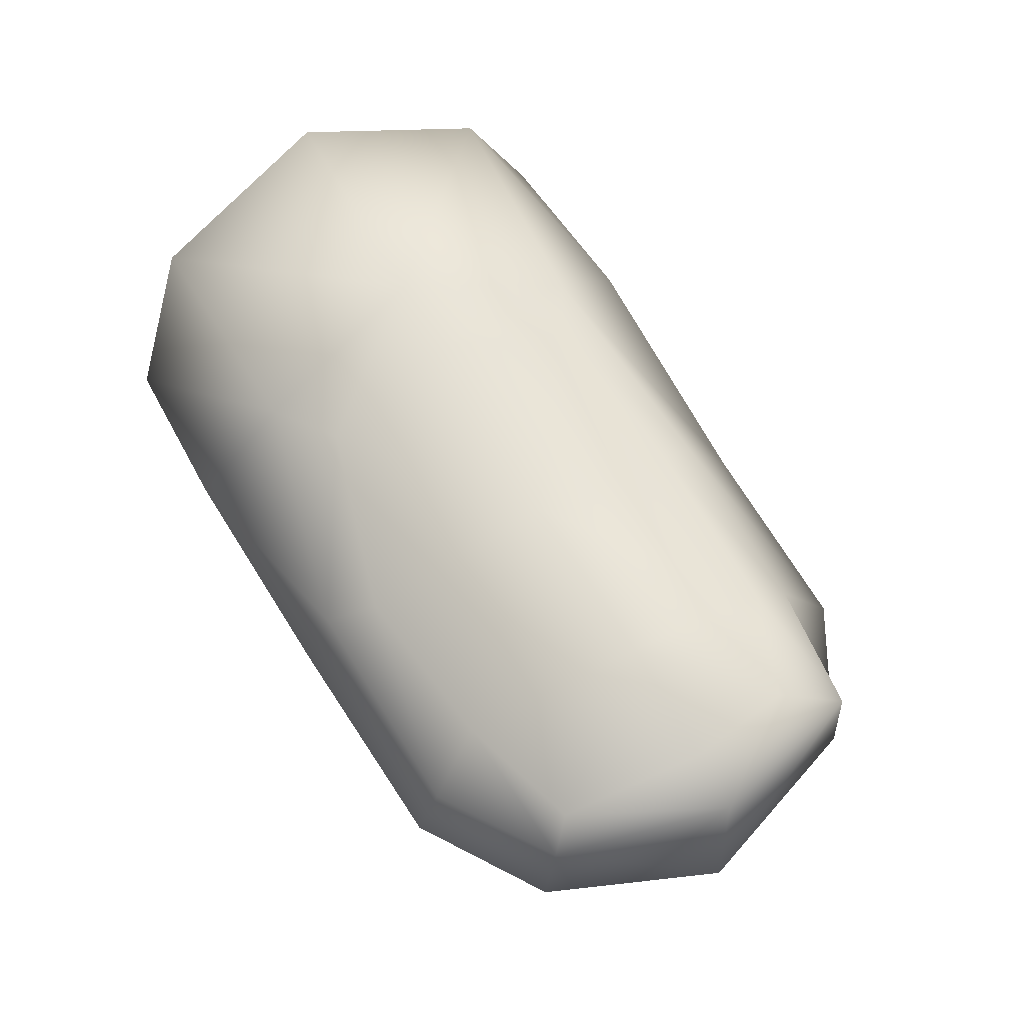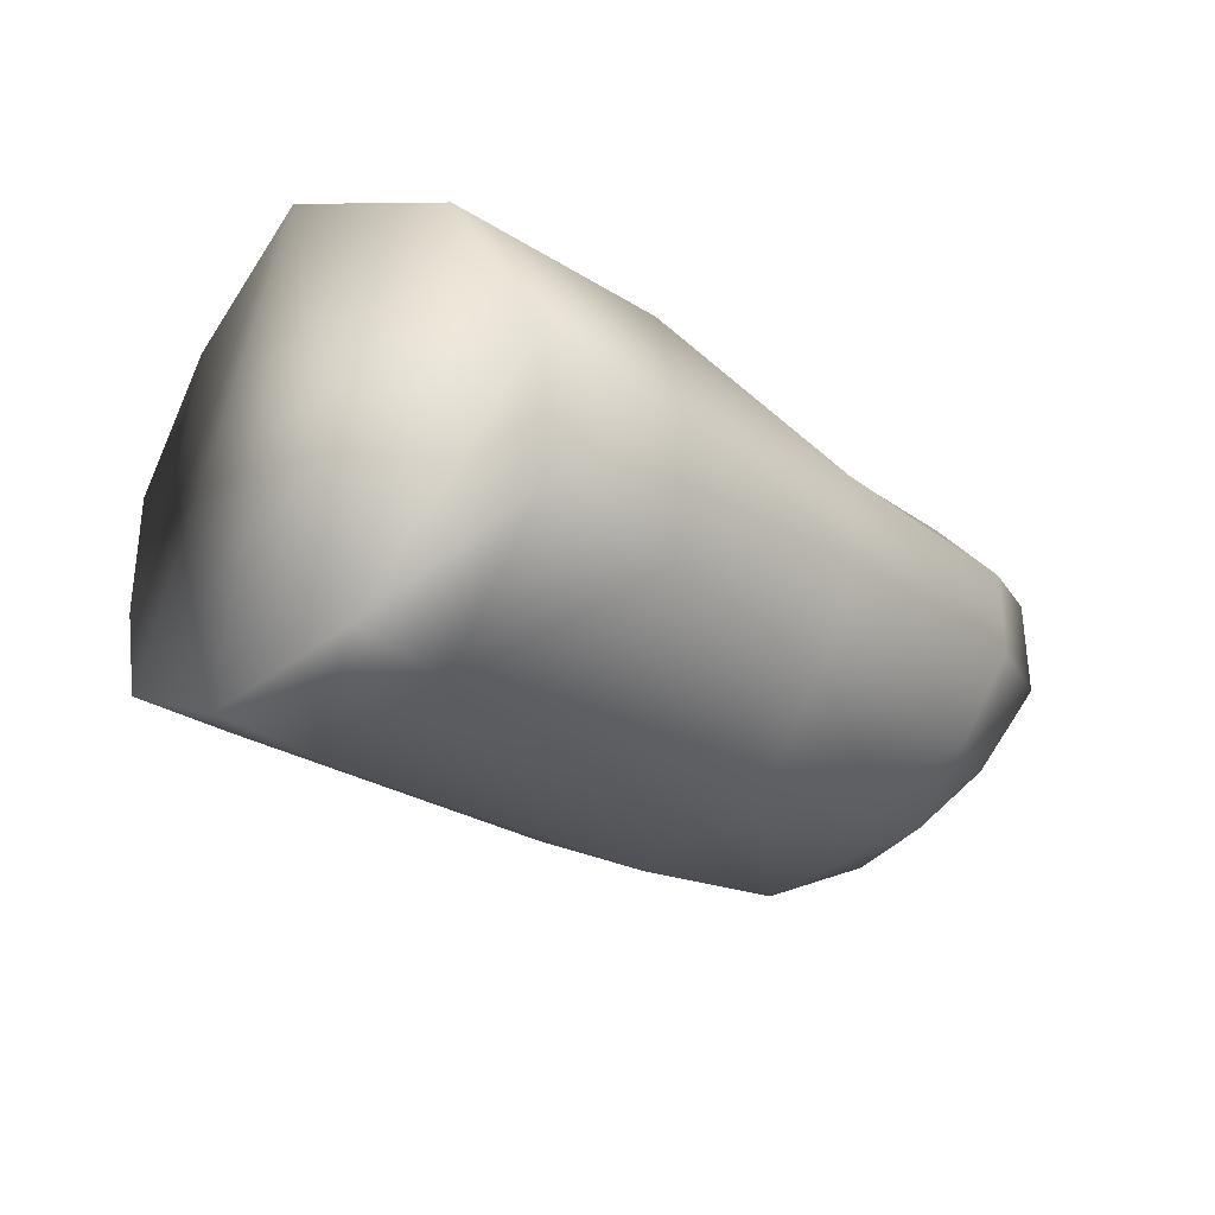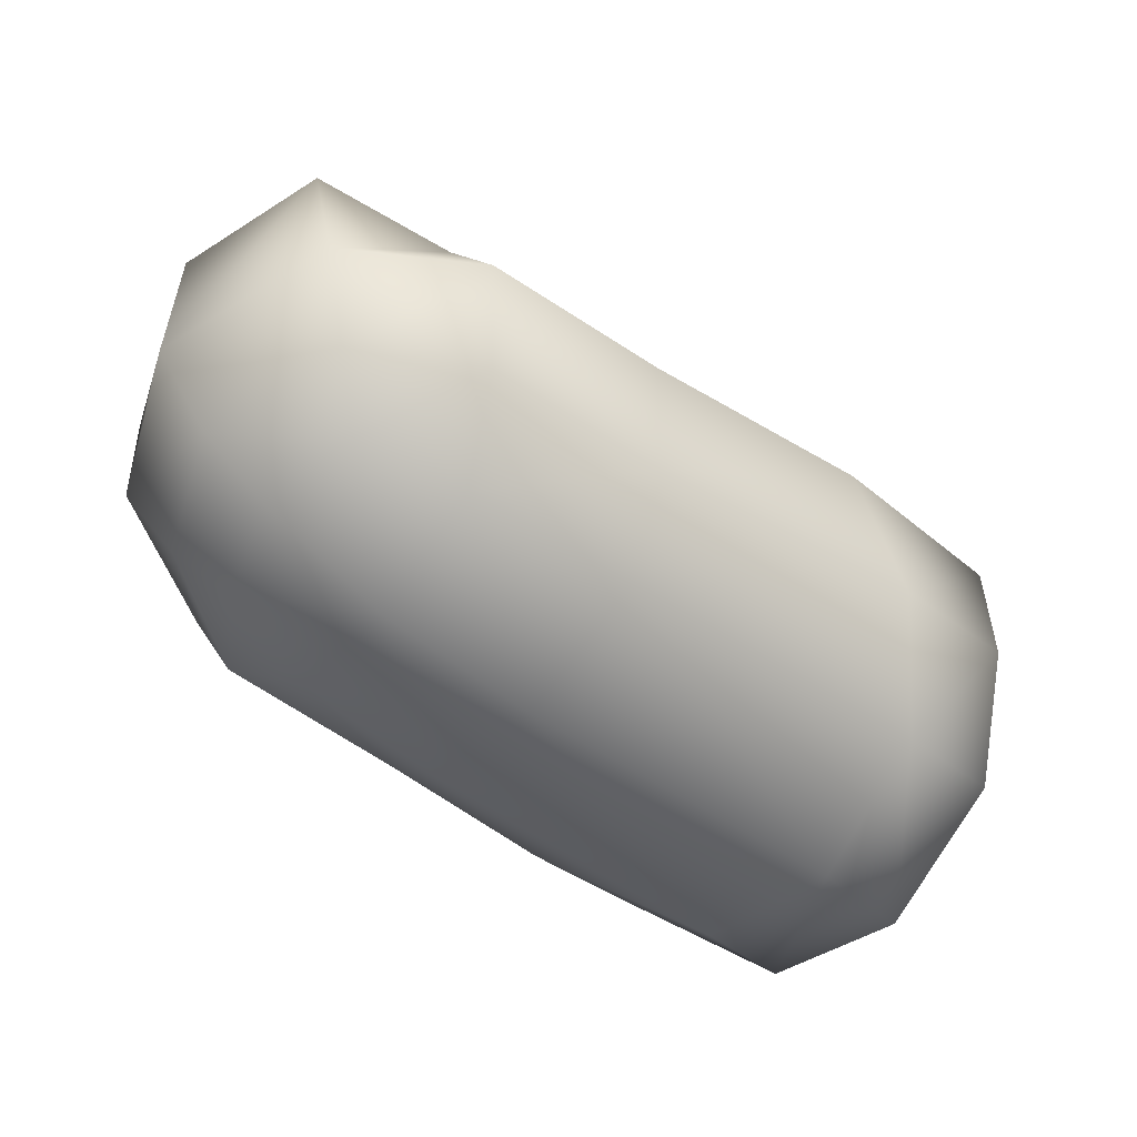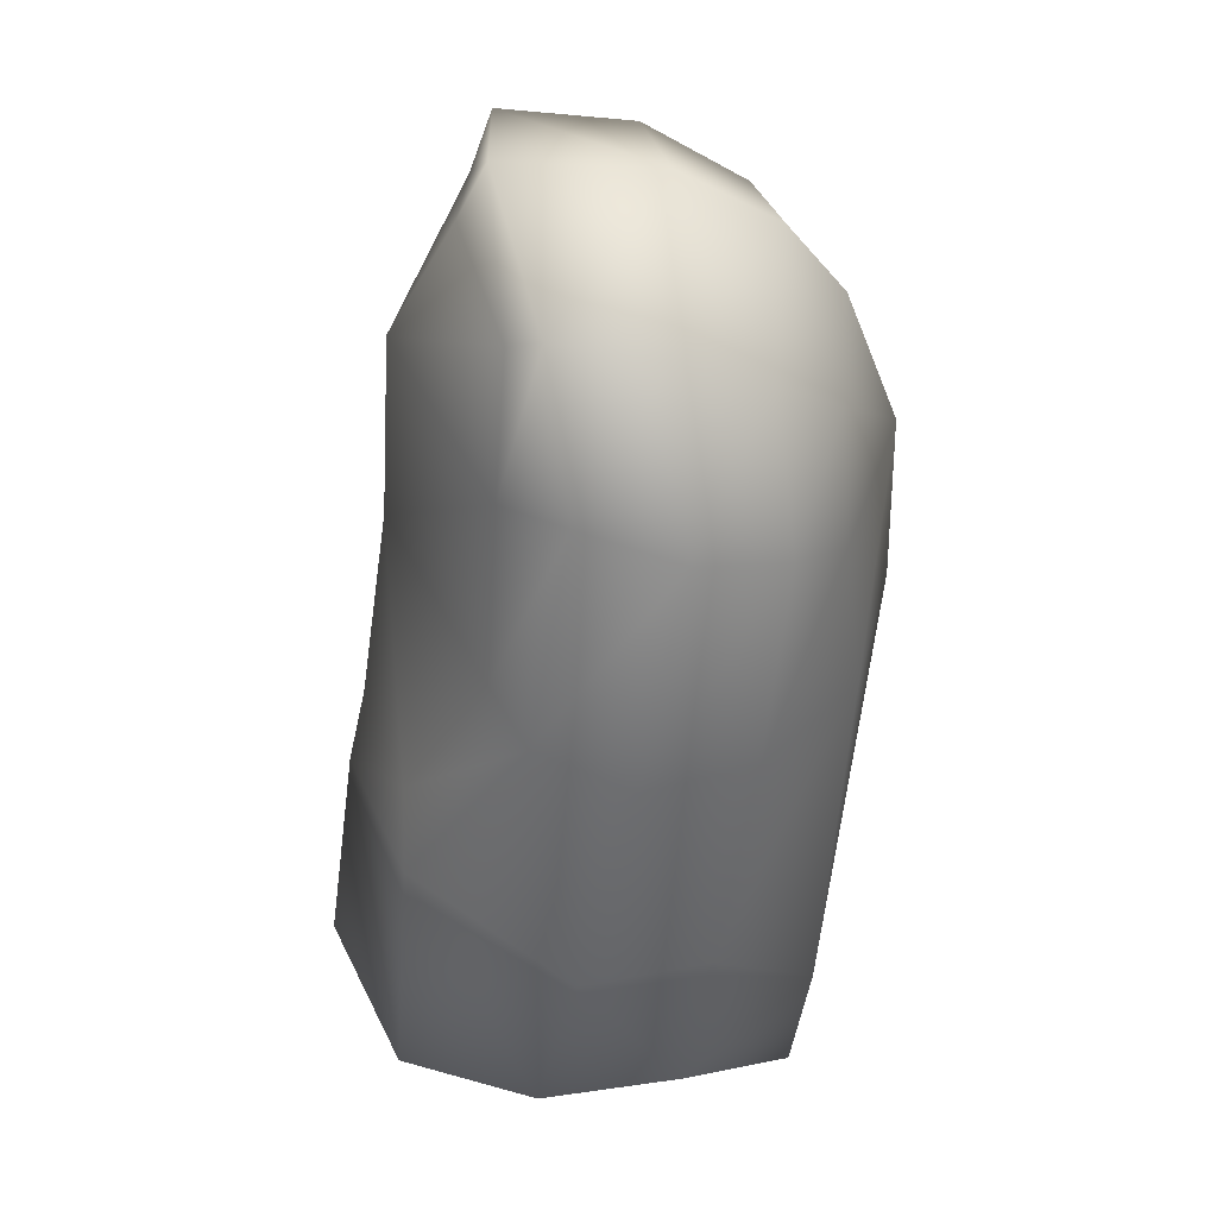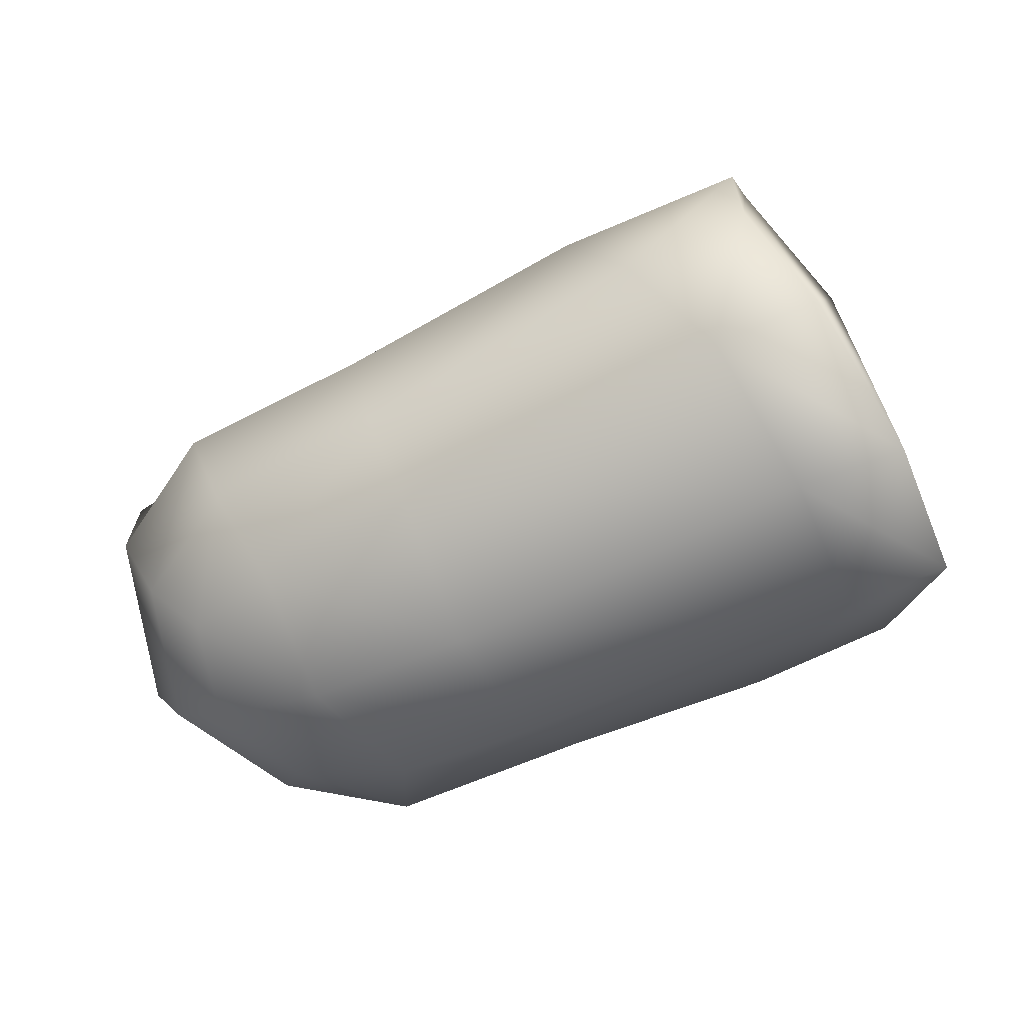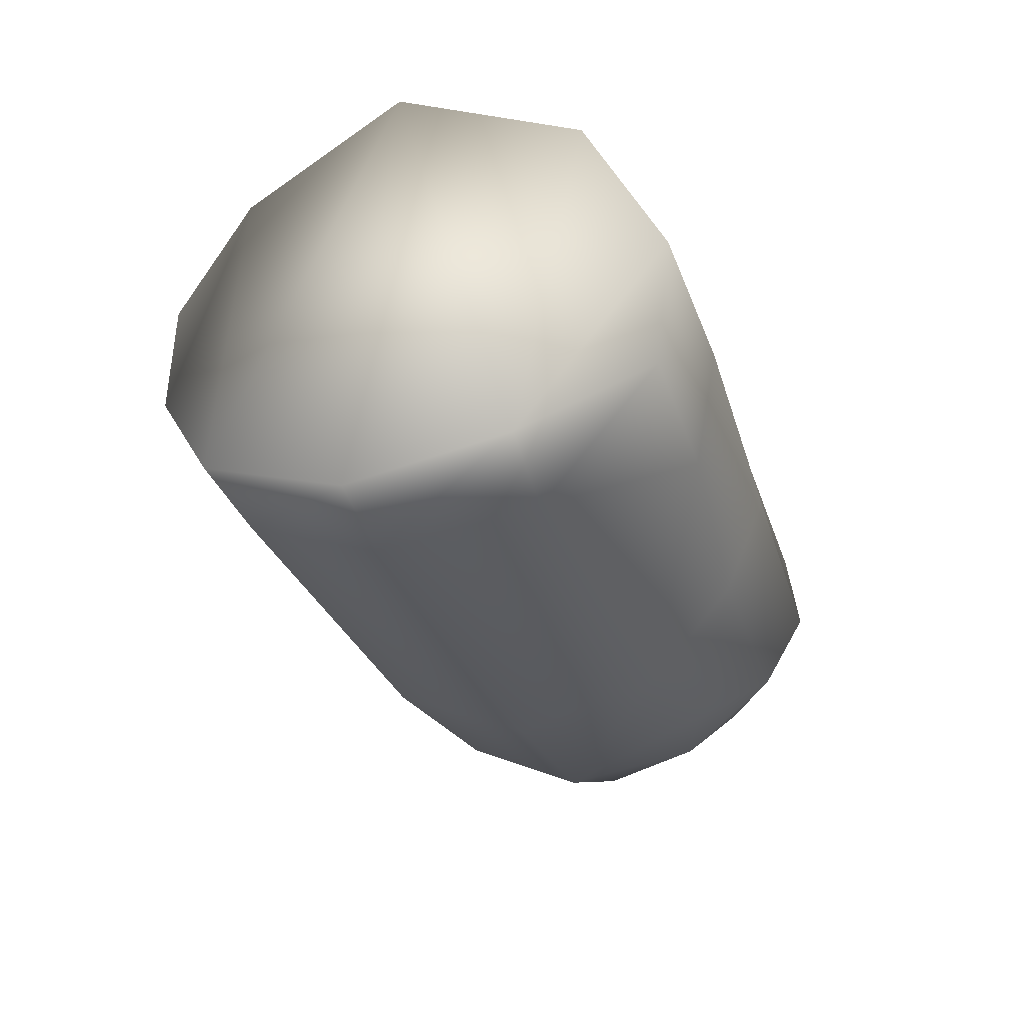
<metadata>
{"format":"obj","ext":"obj","renderer":"f3d","projection":"perspective","resolution":1024,"background":"white","views":[{"elev":57.6,"azim":-135.8,"up":"+Y"},{"elev":-25.3,"azim":119.9,"up":"+Y"},{"elev":-48.3,"azim":-56.6,"up":"+Y"},{"elev":-66.3,"azim":-93.9,"up":"+Z"},{"elev":-61.6,"azim":10.1,"up":"+Y"},{"elev":-32.9,"azim":94.1,"up":"+Y"}]}
</metadata>
<code>
v 0.001061 0.005098 -0.005799
v 0.000213 0.007424 -0.000346
v -0.002381 0.005803 0.004517
v -0.002882 0.002155 0.006559
v -0.002832 -0.001275 0.006644
v 0.000445 0.001269 -0.008141
v -0.000154 -0.002511 -0.007718
v 0.001537 -0.00578 -0.003839
v -0.00389 0.00051 -0.009429
v -0.005843 0.005076 -0.00758
v -0.02089 0.003342 -0.00066
v -0.01545 0.003688 0.001085
v -0.0153 0.004305 5e-06
v -0.02072 0.00453 -0.001936
v -0.009124 0.005737 0.001841
v -0.01058 0.005876 0.000396
v -0.00864 0.006597 -0.002838
v -0.01465 0.006089 -0.004928
v -0.01223 0.003156 -0.009528
v -0.01725 0.003183 -0.01045
v -0.01983 0.006089 -0.006443
v -0.007958 0.005214 -0.006944
v -0.02326 0.00439 -0.003891
v -0.02458 0.003954 -0.002567
v -0.006313 0.006955 -0.002328
v -0.008331 0.002358 0.005143
v -0.01562 0.001333 0.002782
v -0.02131 0.000704 0.001168
v -0.02436 0.000309 -0.001949
v -0.01506 -0.002432 0.002457
v -0.02029 -0.002287 0.000526
v -0.02311 -0.002548 -0.002227
v -0.01413 -0.005128 0.000858
v -0.0189 -0.004748 -0.001123
v -0.004306 -0.0047 0.004109
v -0.006534 -0.001386 0.005598
v -0.02156 -0.004108 -0.002901
v -0.02444 0.003859 -0.00734
v -0.02459 -0.000378 -0.00745
v -0.0229 0.004538 -0.006983
v -0.01106 0.002079 -0.01051
v -0.01743 0.001438 -0.01211
v -0.01031 -0.000604 -0.01093
v -0.01683 -0.001276 -0.0124
v -0.02147 0.002314 -0.0113
v -0.02106 0.003178 -0.0105
v -0.001268 -0.004616 0.004918
v 0.000533 -0.006579 0.00075
v -0.002576 -0.00672 0.000178
v -0.01313 -0.007015 -0.003079
v -0.001511 -0.006131 -0.004368
v -0.00444 -0.002958 -0.008788
v -0.01064 -0.003548 -0.009731
v -0.01185 -0.006031 -0.007293
v -0.01655 -0.003728 -0.01111
v -0.01607 -0.005201 -0.008717
v -0.01789 -0.006576 -0.004508
v -0.02043 -0.003013 -0.01007
v -0.02126 -0.000502 -0.01147
v -0.02325 -0.003164 -0.006589
v -0.01946 -0.004766 -0.008495
v -0.02145 -0.00486 -0.005773
f 9 10 6
f 6 10 1
f 12 13 11
f 11 13 14
f 15 16 12
f 12 16 13
f 13 16 18
f 18 16 17
f 19 20 18
f 18 20 21
f 17 22 18
f 18 22 19
f 21 14 18
f 18 14 13
f 23 24 14
f 14 24 11
f 16 15 17
f 17 15 25
f 15 3 25
f 25 3 2
f 15 26 3
f 3 26 4
f 12 27 15
f 15 27 26
f 27 12 28
f 28 12 11
f 17 25 22
f 22 25 10
f 10 25 1
f 1 25 2
f 24 29 11
f 11 29 28
f 30 27 31
f 31 27 28
f 29 32 28
f 28 32 31
f 33 30 34
f 34 30 31
f 30 33 36
f 36 33 35
f 32 37 31
f 31 37 34
f 27 30 26
f 26 30 36
f 26 36 4
f 4 36 5
f 29 24 39
f 39 24 38
f 24 23 38
f 38 23 40
f 19 22 41
f 41 22 10
f 20 19 42
f 42 19 41
f 10 9 41
f 41 9 43
f 42 41 44
f 44 41 43
f 42 45 20
f 20 45 46
f 40 46 38
f 38 46 45
f 47 35 48
f 48 35 49
f 35 33 49
f 49 33 50
f 48 49 8
f 8 49 51
f 47 5 35
f 35 5 36
f 52 7 51
f 51 7 8
f 52 9 7
f 7 9 6
f 53 43 52
f 52 43 9
f 53 52 54
f 54 52 51
f 55 53 56
f 56 53 54
f 49 50 51
f 51 50 54
f 50 57 54
f 54 57 56
f 53 55 43
f 43 55 44
f 59 44 58
f 58 44 55
f 58 61 60
f 60 61 62
f 58 55 61
f 61 55 56
f 58 60 59
f 59 60 39
f 59 39 45
f 45 39 38
f 45 42 59
f 59 42 44
f 33 34 50
f 50 34 57
f 62 57 37
f 37 57 34
f 62 61 57
f 57 61 56
f 62 37 60
f 60 37 32
f 32 29 60
f 60 29 39
f 14 21 23
f 23 21 40
f 40 21 46
f 46 21 20
f 8 7 6
f 8 6 1
f 8 1 2
f 48 8 2
f 47 48 2
f 47 2 3
f 5 47 3
f 4 5 3

</code>
